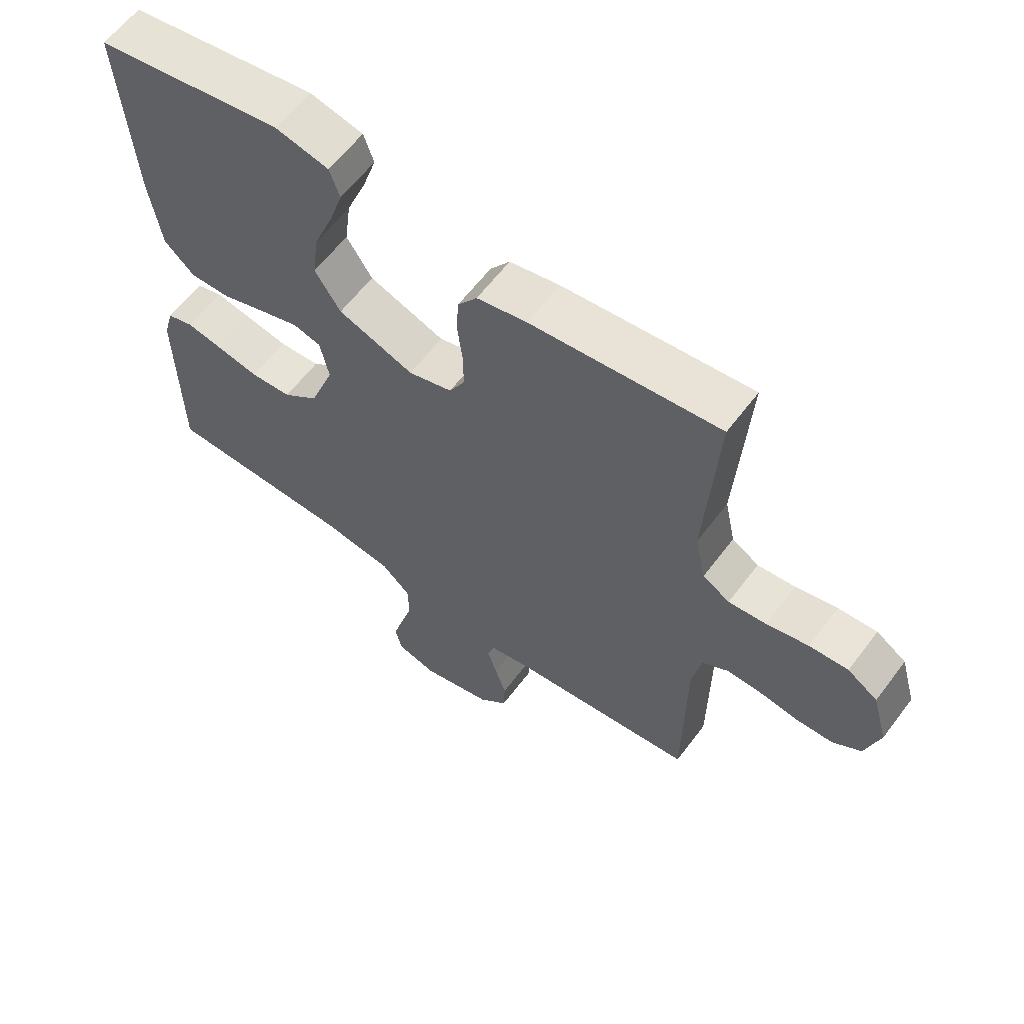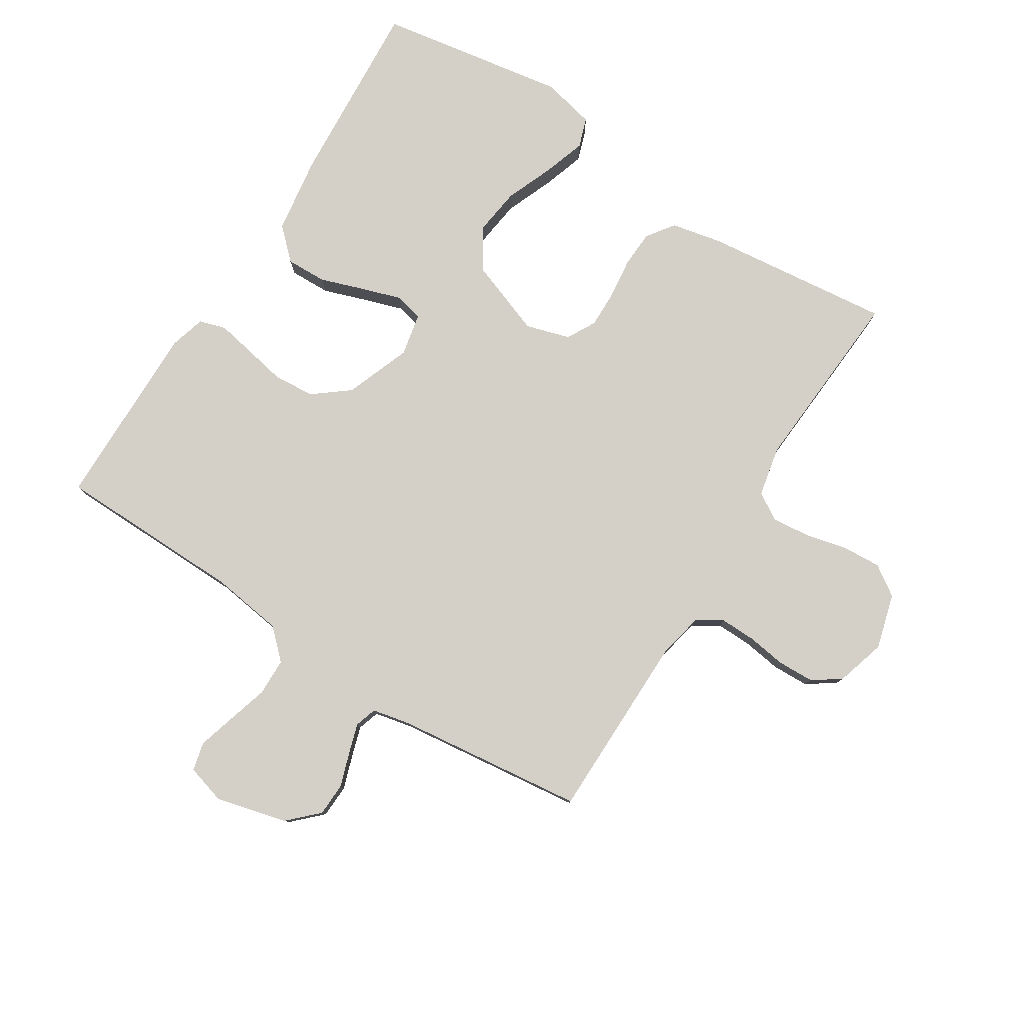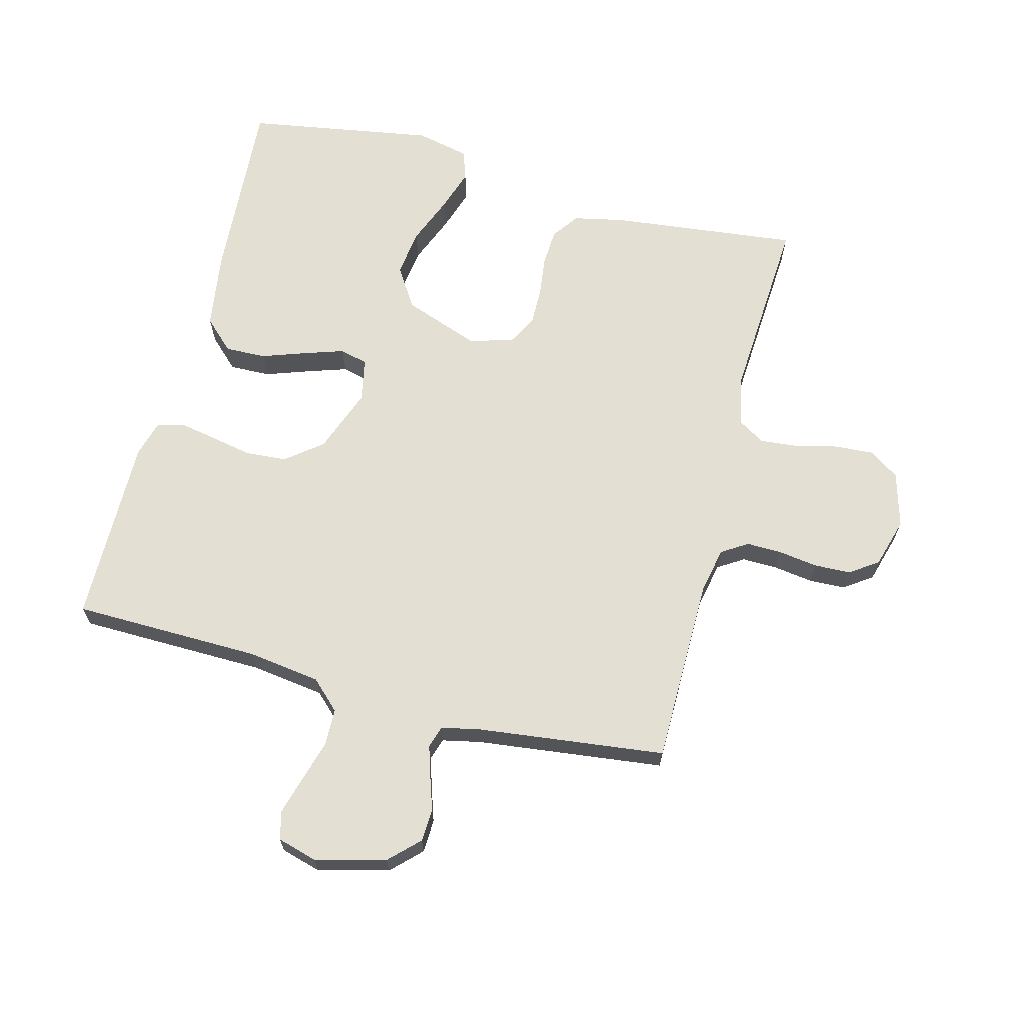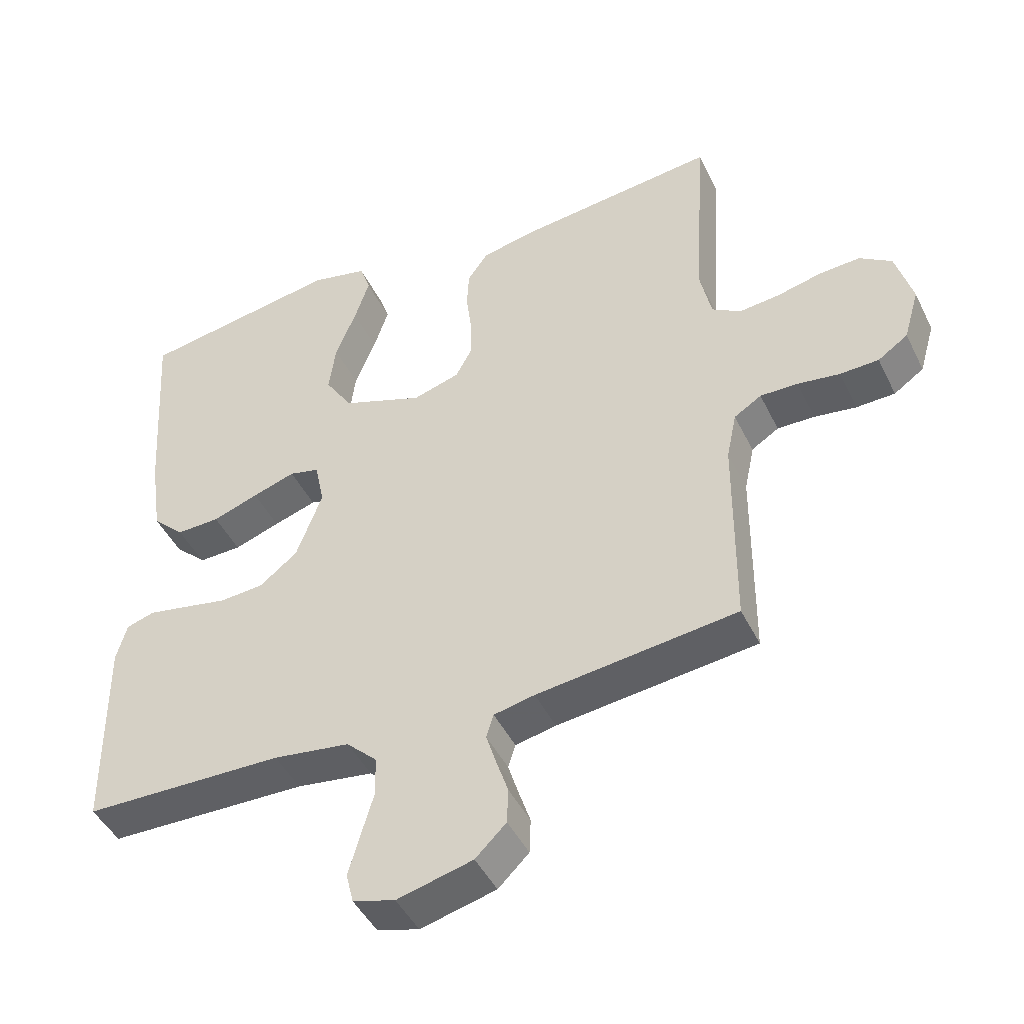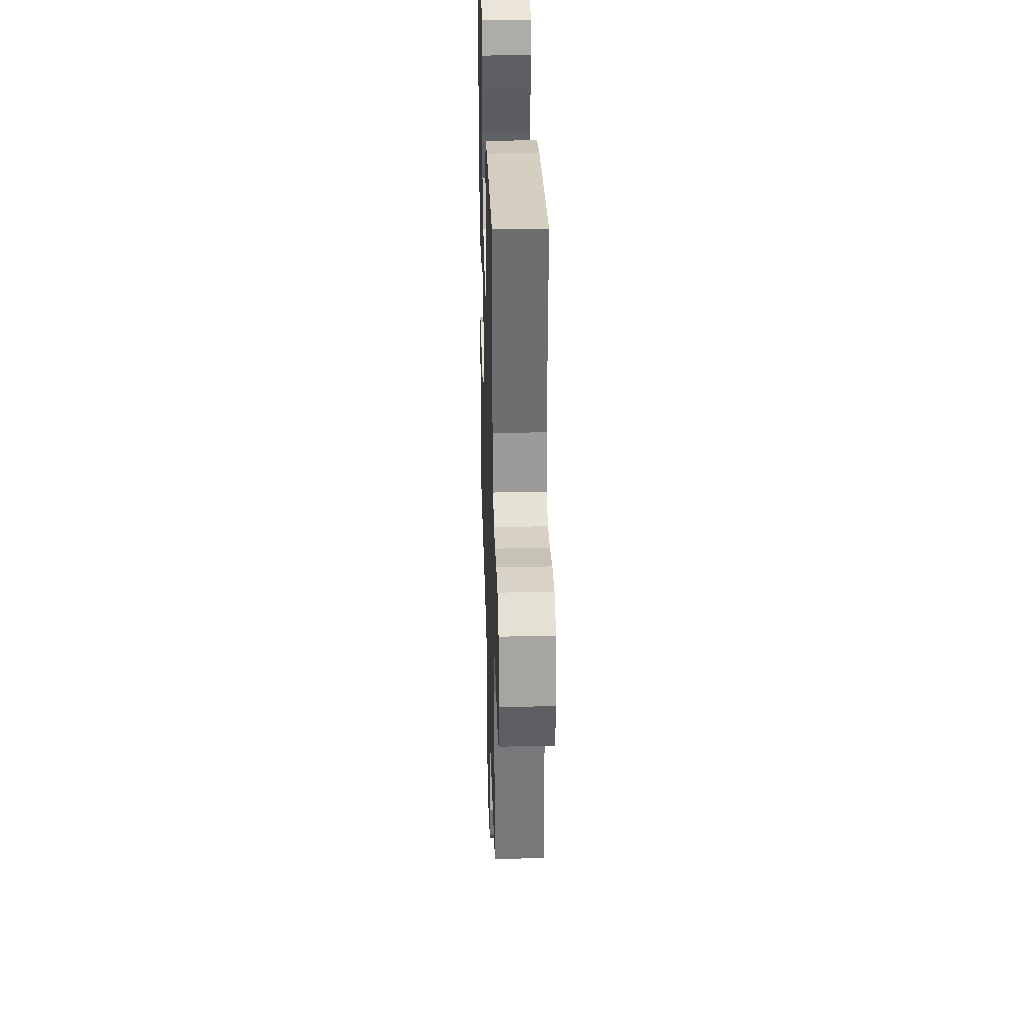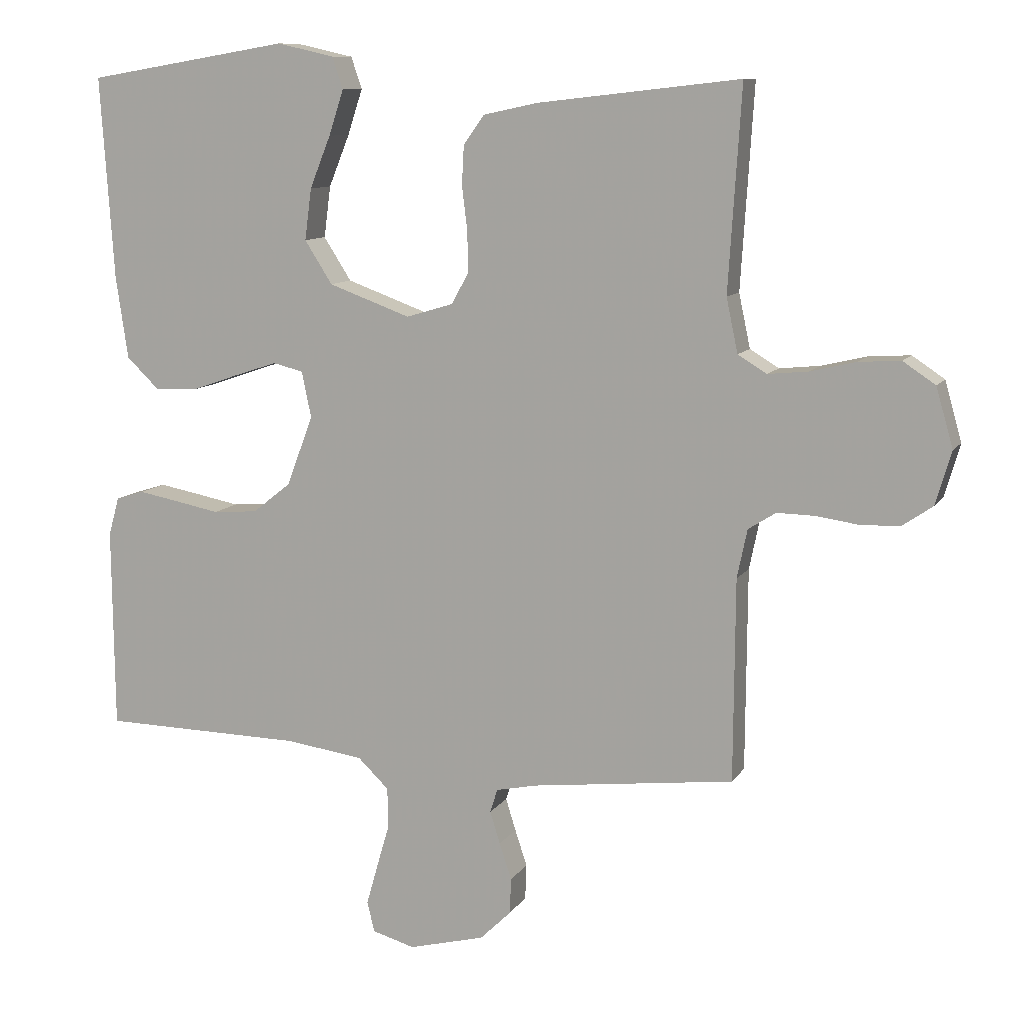
<metadata>
{"format":"obj","ext":"obj","renderer":"f3d","projection":"perspective","resolution":1024,"background":"white","views":[{"elev":61.1,"azim":-143.1,"up":"+Z"},{"elev":79.9,"azim":-147.6,"up":"+Y"},{"elev":66.6,"azim":-165.4,"up":"+Y"},{"elev":-45.4,"azim":-155.0,"up":"+Z"},{"elev":32.4,"azim":-91.7,"up":"+Z"},{"elev":10.2,"azim":-160.3,"up":"+Z"}]}
</metadata>
<code>
v 0.5 0.07 0.5
v 0.48 0.07 0.2
v 0.462 0.07 0.078
v 0.414 0.07 0.032
v 0.349 0.07 0.034
v 0.28 0.07 0.058
v 0.216 0.07 0.079
v 0.171 0.07 0.068
v 0.157 0.07 0
v 0.196 0.07 -0.104
v 0.253 0.07 -0.149
v 0.319 0.07 -0.154
v 0.386 0.07 -0.141
v 0.445 0.07 -0.13
v 0.487 0.07 -0.143
v 0.503 0.07 -0.2
v 0.5 0.07 -0.5
v 0.2 0.07 -0.505
v 0.085 0.07 -0.521
v 0.039 0.07 -0.565
v 0.038 0.07 -0.625
v 0.057 0.07 -0.69
v 0.074 0.07 -0.75
v 0.063 0.07 -0.795
v 0 0.07 -0.813
v -0.113 0.07 -0.784
v -0.159 0.07 -0.739
v -0.161 0.07 -0.686
v -0.143 0.07 -0.632
v -0.128 0.07 -0.584
v -0.139 0.07 -0.549
v -0.2 0.07 -0.536
v -0.5 0.07 -0.5
v -0.502 0.07 -0.2
v -0.517 0.07 -0.128
v -0.558 0.07 -0.102
v -0.614 0.07 -0.103
v -0.677 0.07 -0.112
v -0.735 0.07 -0.11
v -0.78 0.07 -0.079
v -0.803 0.07 0
v -0.778 0.07 0.088
v -0.73 0.07 0.12
v -0.668 0.07 0.116
v -0.601 0.07 0.1
v -0.541 0.07 0.094
v -0.498 0.07 0.12
v -0.481 0.07 0.2
v -0.5 0.07 0.5
v -0.2 0.07 0.466
v -0.12 0.07 0.449
v -0.089 0.07 0.406
v -0.086 0.07 0.348
v -0.094 0.07 0.283
v -0.095 0.07 0.223
v -0.07 0.07 0.177
v 0 0.07 0.156
v 0.121 0.07 0.2
v 0.162 0.07 0.264
v 0.152 0.07 0.34
v 0.121 0.07 0.417
v 0.099 0.07 0.484
v 0.115 0.07 0.531
v 0.2 0.07 0.55
v 0.5 0 0.5
v 0.48 0 0.2
v 0.462 0 0.078
v 0.414 0 0.032
v 0.349 0 0.034
v 0.28 0 0.058
v 0.216 0 0.079
v 0.171 0 0.068
v 0.157 0 0
v 0.196 0 -0.104
v 0.253 0 -0.149
v 0.319 0 -0.154
v 0.386 0 -0.141
v 0.445 0 -0.13
v 0.487 0 -0.143
v 0.503 0 -0.2
v 0.5 0 -0.5
v 0.2 0 -0.505
v 0.085 0 -0.521
v 0.039 0 -0.565
v 0.038 0 -0.625
v 0.057 0 -0.69
v 0.074 0 -0.75
v 0.063 0 -0.795
v 0 0 -0.813
v -0.113 0 -0.784
v -0.159 0 -0.739
v -0.161 0 -0.686
v -0.143 0 -0.632
v -0.128 0 -0.584
v -0.139 0 -0.549
v -0.2 0 -0.536
v -0.5 0 -0.5
v -0.502 0 -0.2
v -0.517 0 -0.128
v -0.558 0 -0.102
v -0.614 0 -0.103
v -0.677 0 -0.112
v -0.735 0 -0.11
v -0.78 0 -0.079
v -0.803 0 0
v -0.778 0 0.088
v -0.73 0 0.12
v -0.668 0 0.116
v -0.601 0 0.1
v -0.541 0 0.094
v -0.498 0 0.12
v -0.481 0 0.2
v -0.5 0 0.5
v -0.2 0 0.466
v -0.12 0 0.449
v -0.089 0 0.406
v -0.086 0 0.348
v -0.094 0 0.283
v -0.095 0 0.223
v -0.07 0 0.177
v 0 0 0.156
v 0.121 0 0.2
v 0.162 0 0.264
v 0.152 0 0.34
v 0.121 0 0.417
v 0.099 0 0.484
v 0.115 0 0.531
v 0.2 0 0.55
f 60 61 62 63
f 60 63 64 1
f 51 52 53 54
f 51 54 55
f 48 49 50 51
f 47 48 51 55
f 46 47 55 56
f 42 43 44 45
f 42 45 46
f 41 42 46
f 37 38 39 40
f 36 37 40 41
f 32 33 34
f 31 32 34 35
f 26 27 28 29
f 26 29 30
f 25 26 30
f 24 25 30 31
f 21 22 23 24
f 15 16 17 18
f 15 18 19
f 12 13 14 15
f 12 15 19
f 11 12 19 20
f 3 4 5 6
f 3 6 7
f 2 3 7
f 59 60 1 2
f 58 59 2 7
f 57 58 7 8
f 56 57 8 9
f 36 41 46 56
f 35 36 56 9
f 31 35 9 10
f 21 24 31
f 20 21 31
f 10 11 20 31
f 127 126 125 124
f 65 128 127 124
f 118 117 116 115
f 119 118 115
f 115 114 113 112
f 119 115 112 111
f 120 119 111 110
f 109 108 107 106
f 110 109 106
f 110 106 105
f 104 103 102 101
f 105 104 101 100
f 98 97 96
f 99 98 96 95
f 93 92 91 90
f 94 93 90
f 94 90 89
f 95 94 89 88
f 88 87 86 85
f 82 81 80 79
f 83 82 79
f 79 78 77 76
f 83 79 76
f 84 83 76 75
f 70 69 68 67
f 71 70 67
f 71 67 66
f 66 65 124 123
f 71 66 123 122
f 72 71 122 121
f 73 72 121 120
f 120 110 105 100
f 73 120 100 99
f 74 73 99 95
f 95 88 85
f 95 85 84
f 95 84 75 74
f 1 65 66 2
f 2 66 67 3
f 3 67 68 4
f 4 68 69 5
f 5 69 70 6
f 6 70 71 7
f 7 71 72 8
f 8 72 73 9
f 9 73 74 10
f 10 74 75 11
f 11 75 76 12
f 12 76 77 13
f 13 77 78 14
f 14 78 79 15
f 15 79 80 16
f 16 80 81 17
f 17 81 82 18
f 18 82 83 19
f 19 83 84 20
f 20 84 85 21
f 21 85 86 22
f 22 86 87 23
f 23 87 88 24
f 24 88 89 25
f 25 89 90 26
f 26 90 91 27
f 27 91 92 28
f 28 92 93 29
f 29 93 94 30
f 30 94 95 31
f 31 95 96 32
f 32 96 97 33
f 33 97 98 34
f 34 98 99 35
f 35 99 100 36
f 36 100 101 37
f 37 101 102 38
f 38 102 103 39
f 39 103 104 40
f 40 104 105 41
f 41 105 106 42
f 42 106 107 43
f 43 107 108 44
f 44 108 109 45
f 45 109 110 46
f 46 110 111 47
f 47 111 112 48
f 48 112 113 49
f 49 113 114 50
f 50 114 115 51
f 51 115 116 52
f 52 116 117 53
f 53 117 118 54
f 54 118 119 55
f 55 119 120 56
f 56 120 121 57
f 57 121 122 58
f 58 122 123 59
f 59 123 124 60
f 60 124 125 61
f 61 125 126 62
f 62 126 127 63
f 63 127 128 64
f 64 128 65 1

</code>
